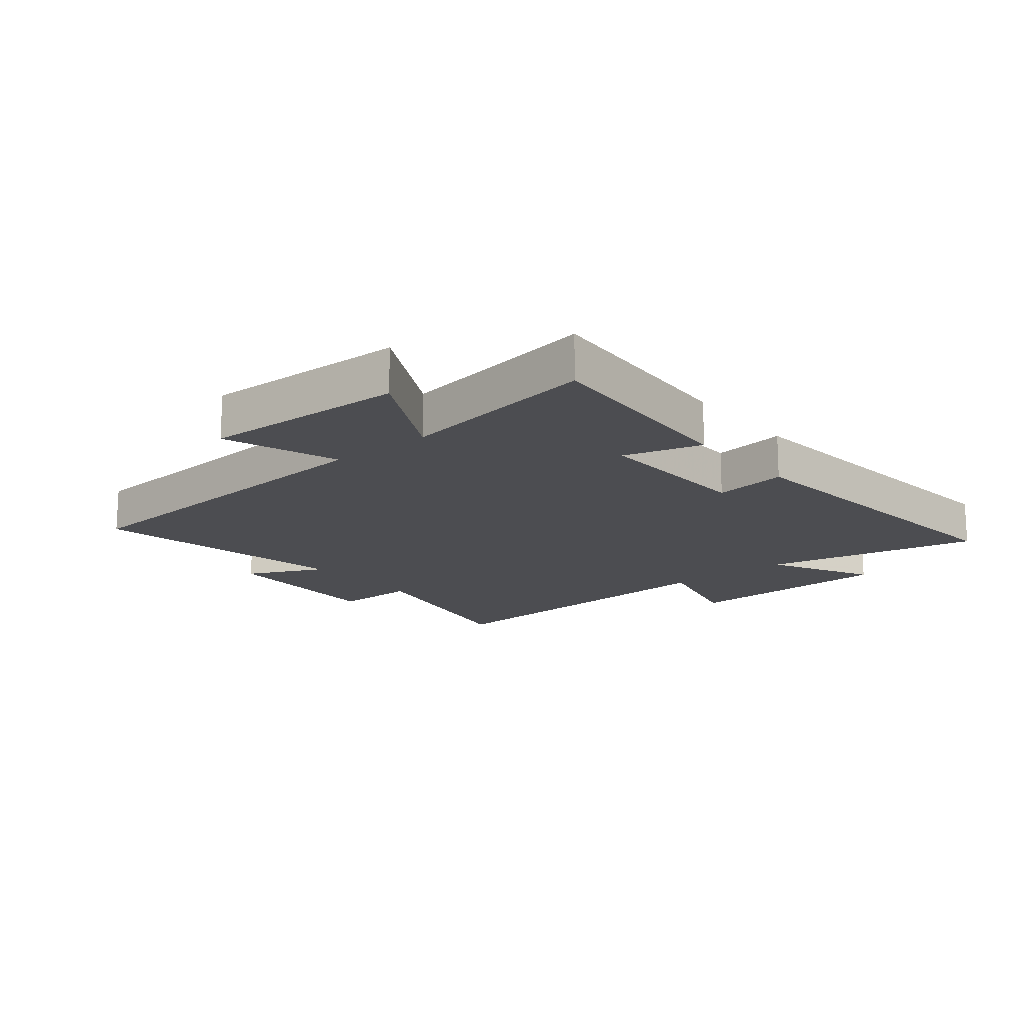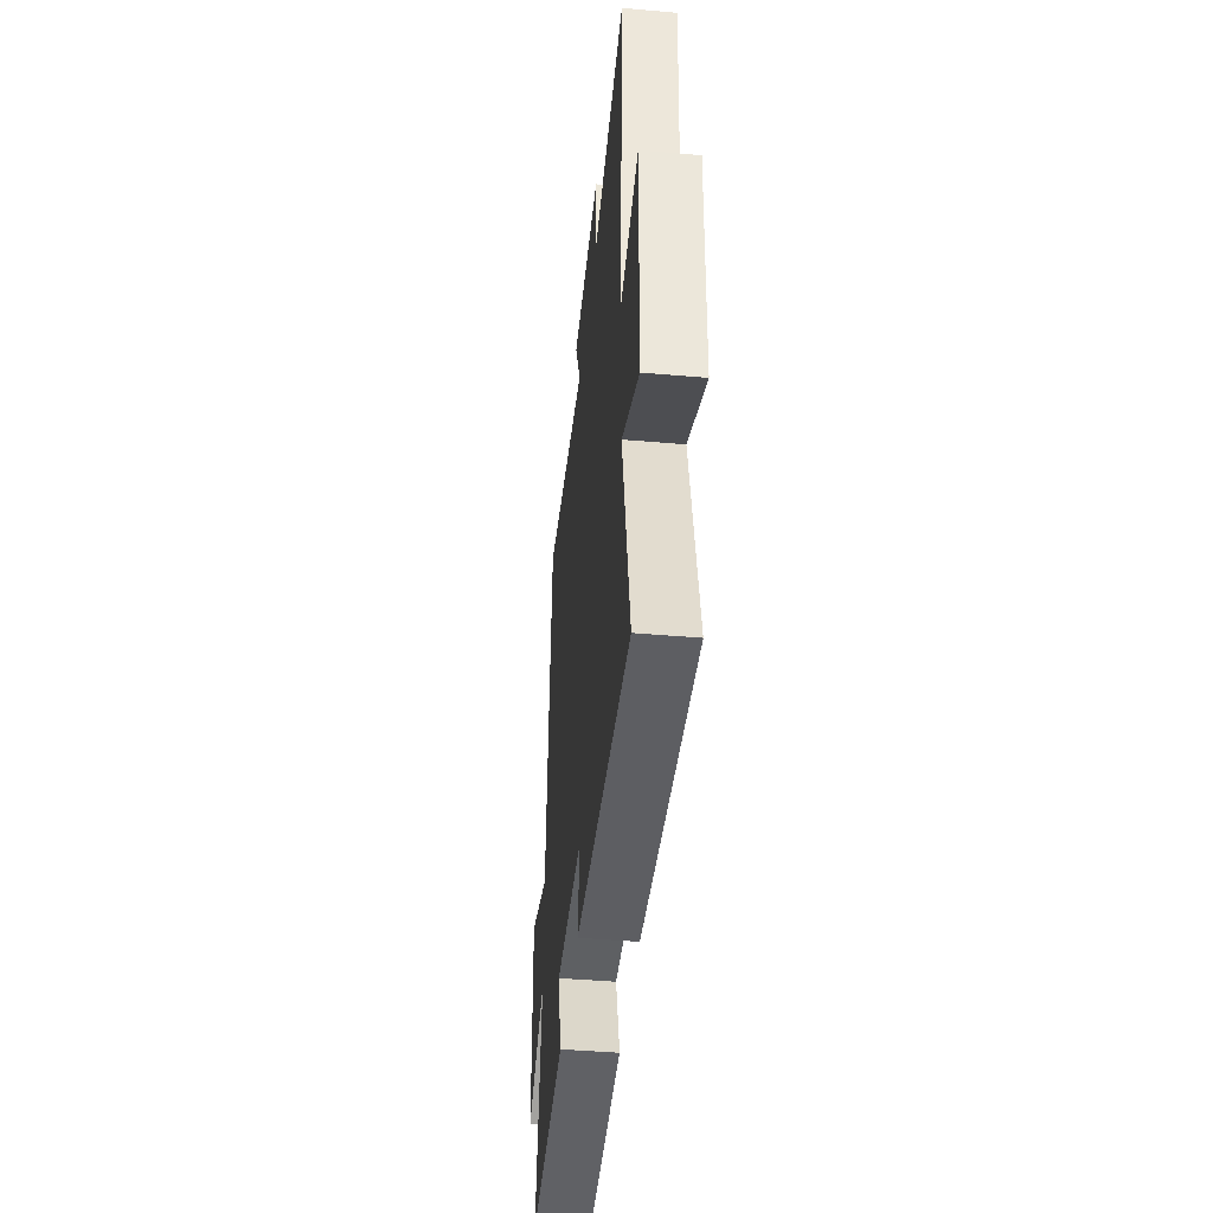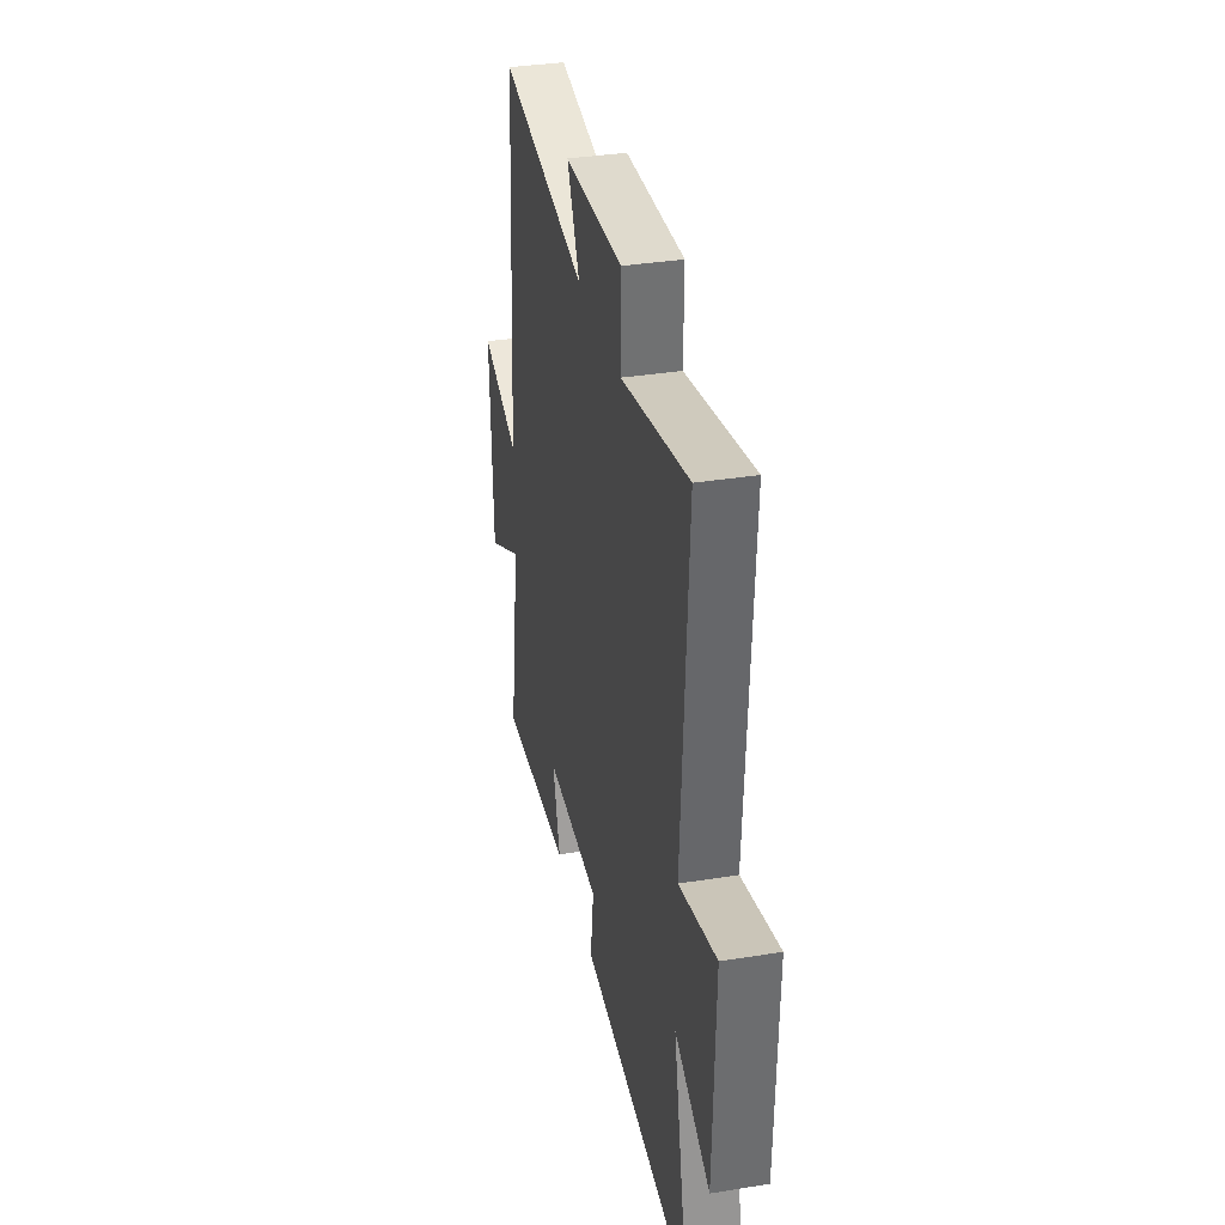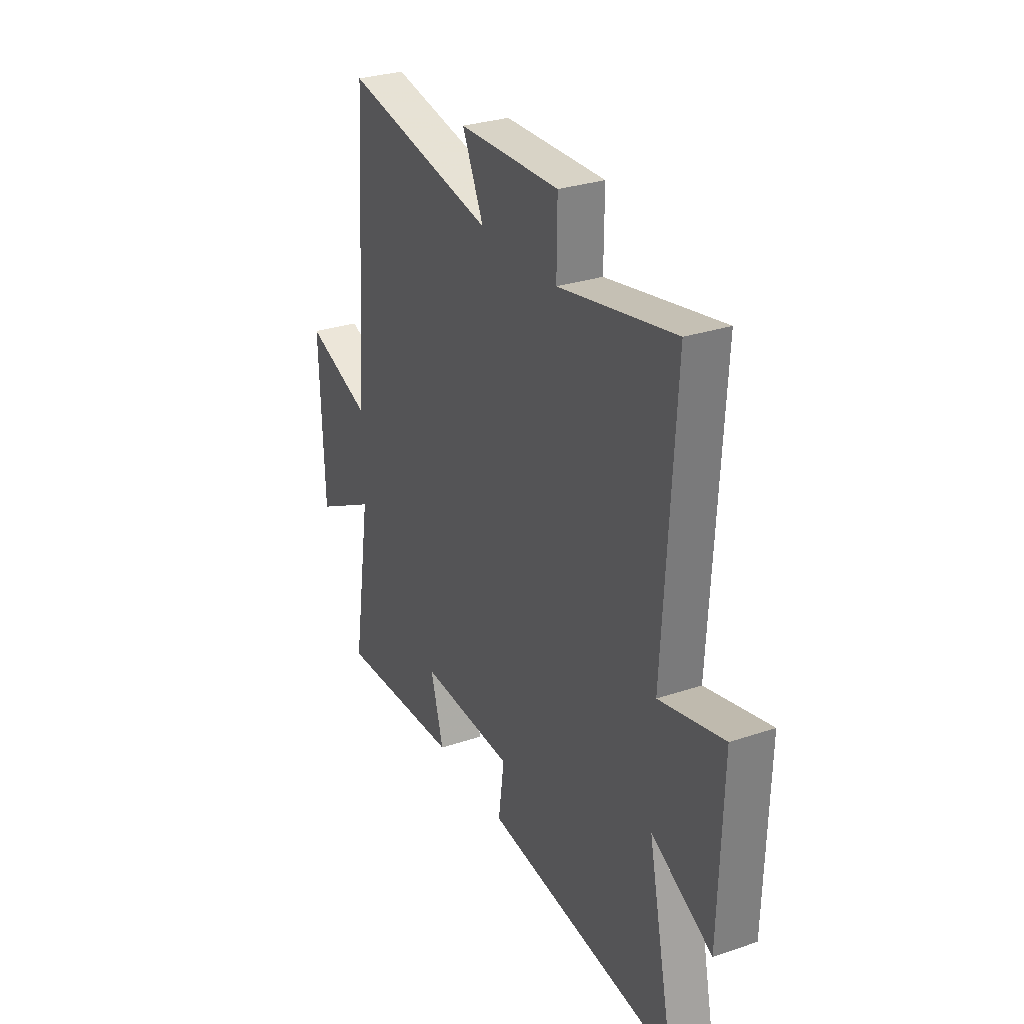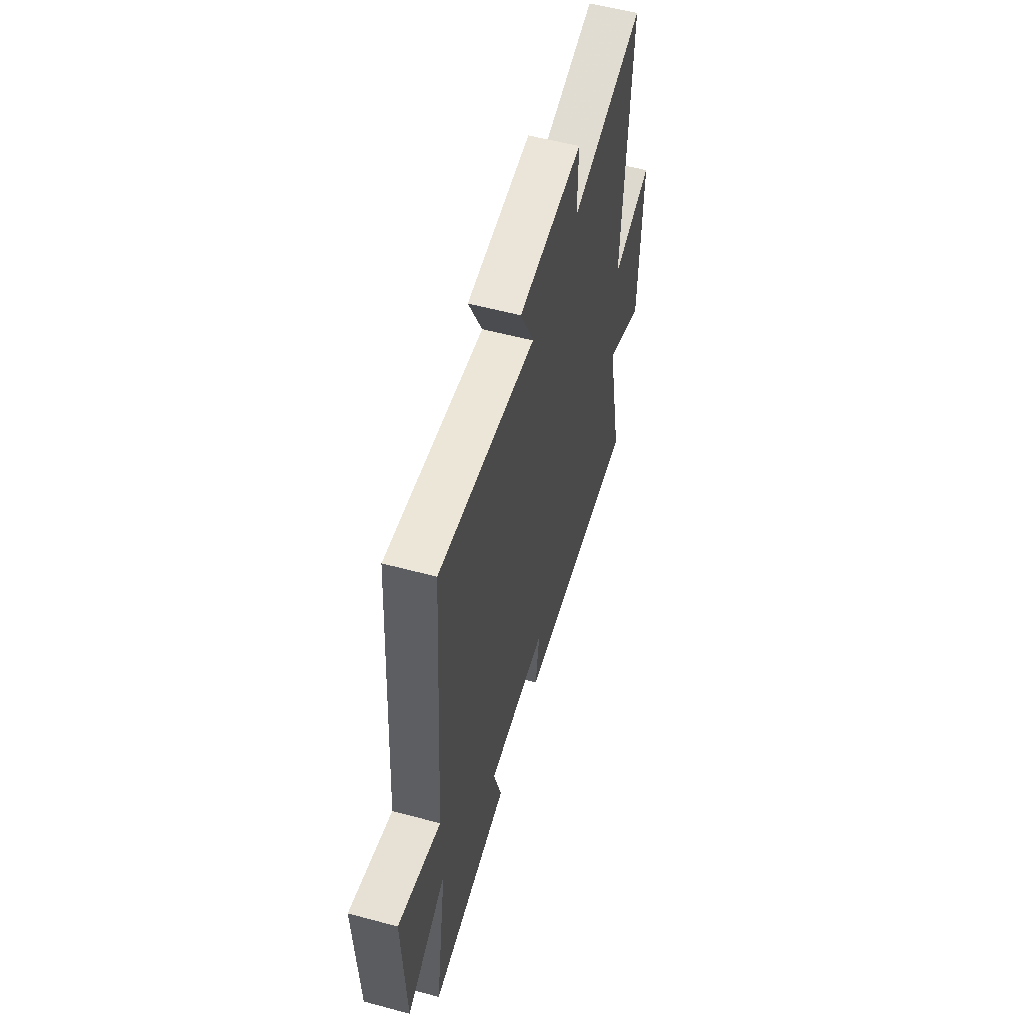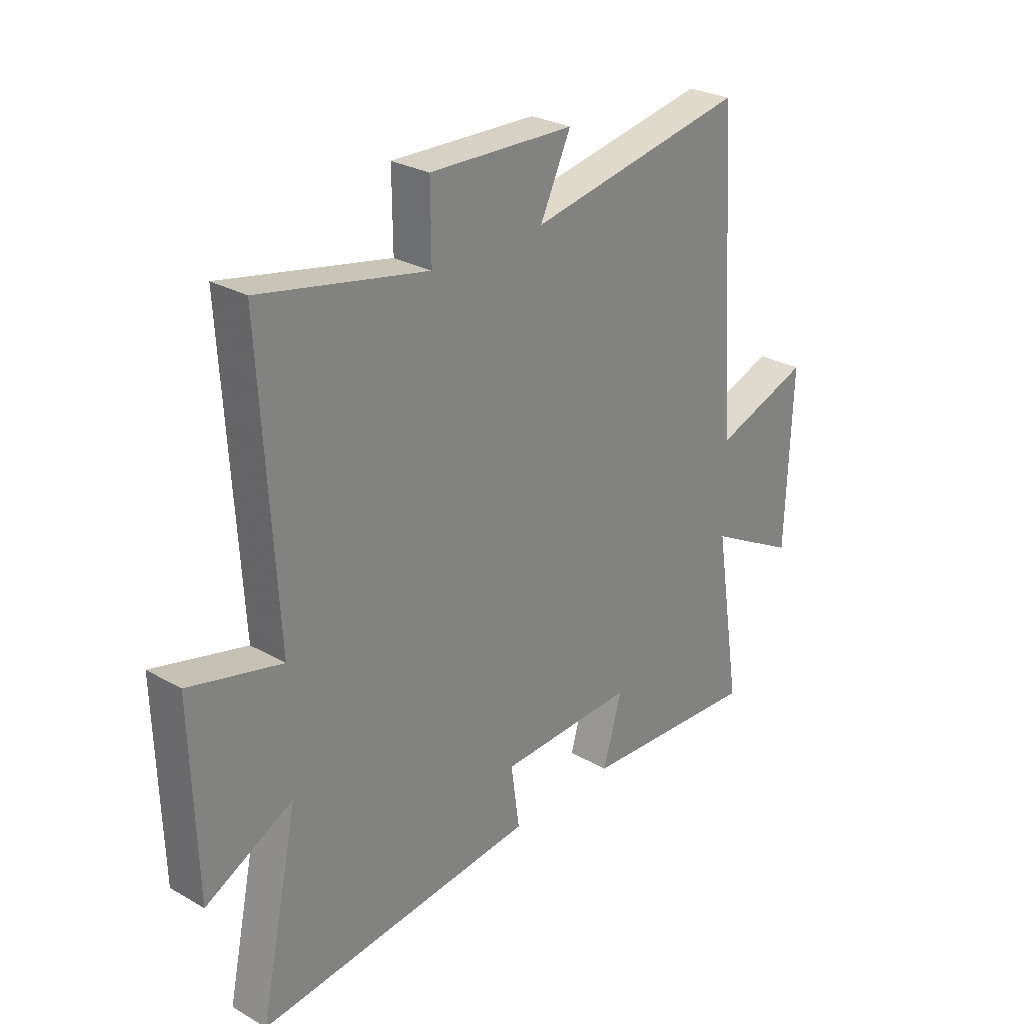
<metadata>
{"format":"obj","ext":"obj","renderer":"f3d","projection":"perspective","resolution":1024,"background":"white","views":[{"elev":-16.2,"azim":129.4,"up":"+Y"},{"elev":-44.0,"azim":-95.8,"up":"+Z"},{"elev":34.9,"azim":-102.2,"up":"+Z"},{"elev":29.8,"azim":-116.2,"up":"+Z"},{"elev":56.5,"azim":105.7,"up":"+Z"},{"elev":27.8,"azim":-49.0,"up":"+Z"}]}
</metadata>
<code>
v -0.576 0.07 -0.554
v -0.5 0.07 -0.197
v -0.673 0.07 -0.285
v -0.683 0.07 0.071
v -0.5 0.07 0.025
v -0.531 0.07 0.568
v -0.2 0.07 0.5
v -0.201 0.07 0.638
v 0.087 0.07 0.628
v 0.026 0.07 0.5
v 0.46 0.07 0.579
v 0.5 0.07 -0.011
v 0.691 0.07 0.055
v 0.679 0.07 -0.285
v 0.5 0.07 -0.189
v 0.553 0.07 -0.523
v 0.196 0.07 -0.5
v 0.233 0.07 -0.37
v -0.037 0.07 -0.378
v -0.02 0.07 -0.5
v -0.576 0 -0.554
v -0.5 0 -0.197
v -0.673 0 -0.285
v -0.683 0 0.071
v -0.5 0 0.025
v -0.531 0 0.568
v -0.2 0 0.5
v -0.201 0 0.638
v 0.087 0 0.628
v 0.026 0 0.5
v 0.46 0 0.579
v 0.5 0 -0.011
v 0.691 0 0.055
v 0.679 0 -0.285
v 0.5 0 -0.189
v 0.553 0 -0.523
v 0.196 0 -0.5
v 0.233 0 -0.37
v -0.037 0 -0.378
v -0.02 0 -0.5
f 19 20 1 2
f 18 19 2
f 15 16 17 18
f 15 18 2
f 12 13 14 15
f 10 11 12 15
f 10 15 2
f 7 8 9 10
f 7 10 2 3
f 5 6 7
f 5 7 3
f 3 4 5
f 22 21 40 39
f 22 39 38
f 38 37 36 35
f 22 38 35
f 35 34 33 32
f 35 32 31 30
f 22 35 30
f 30 29 28 27
f 23 22 30 27
f 27 26 25
f 23 27 25
f 25 24 23
f 1 21 22 2
f 2 22 23 3
f 3 23 24 4
f 4 24 25 5
f 5 25 26 6
f 6 26 27 7
f 7 27 28 8
f 8 28 29 9
f 9 29 30 10
f 10 30 31 11
f 11 31 32 12
f 12 32 33 13
f 13 33 34 14
f 14 34 35 15
f 15 35 36 16
f 16 36 37 17
f 17 37 38 18
f 18 38 39 19
f 19 39 40 20
f 20 40 21 1

</code>
